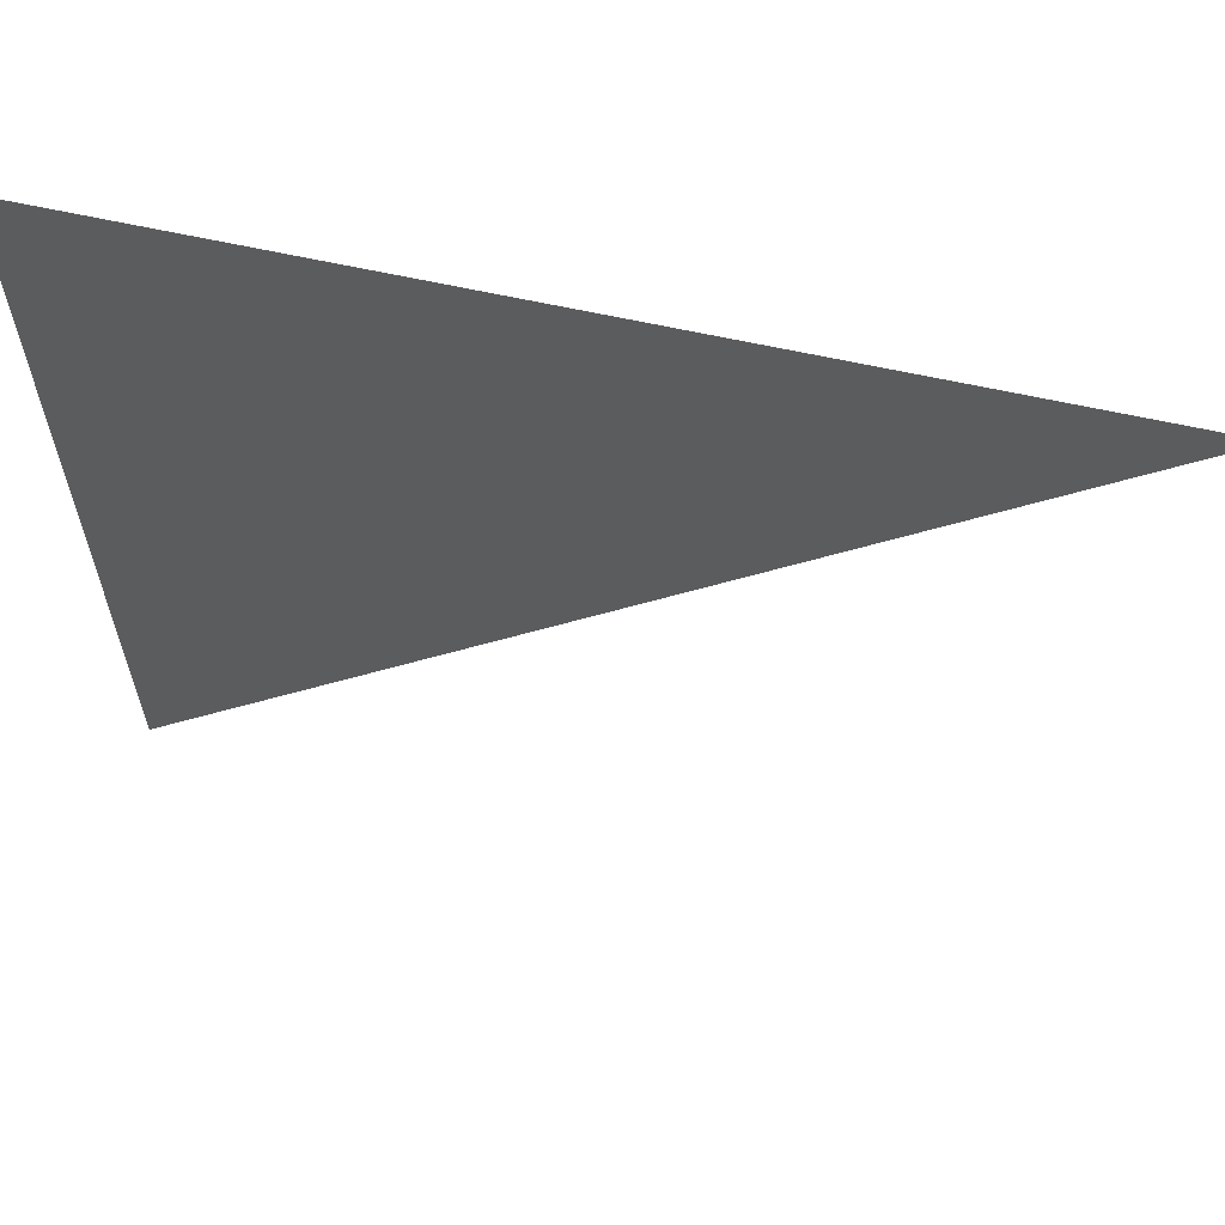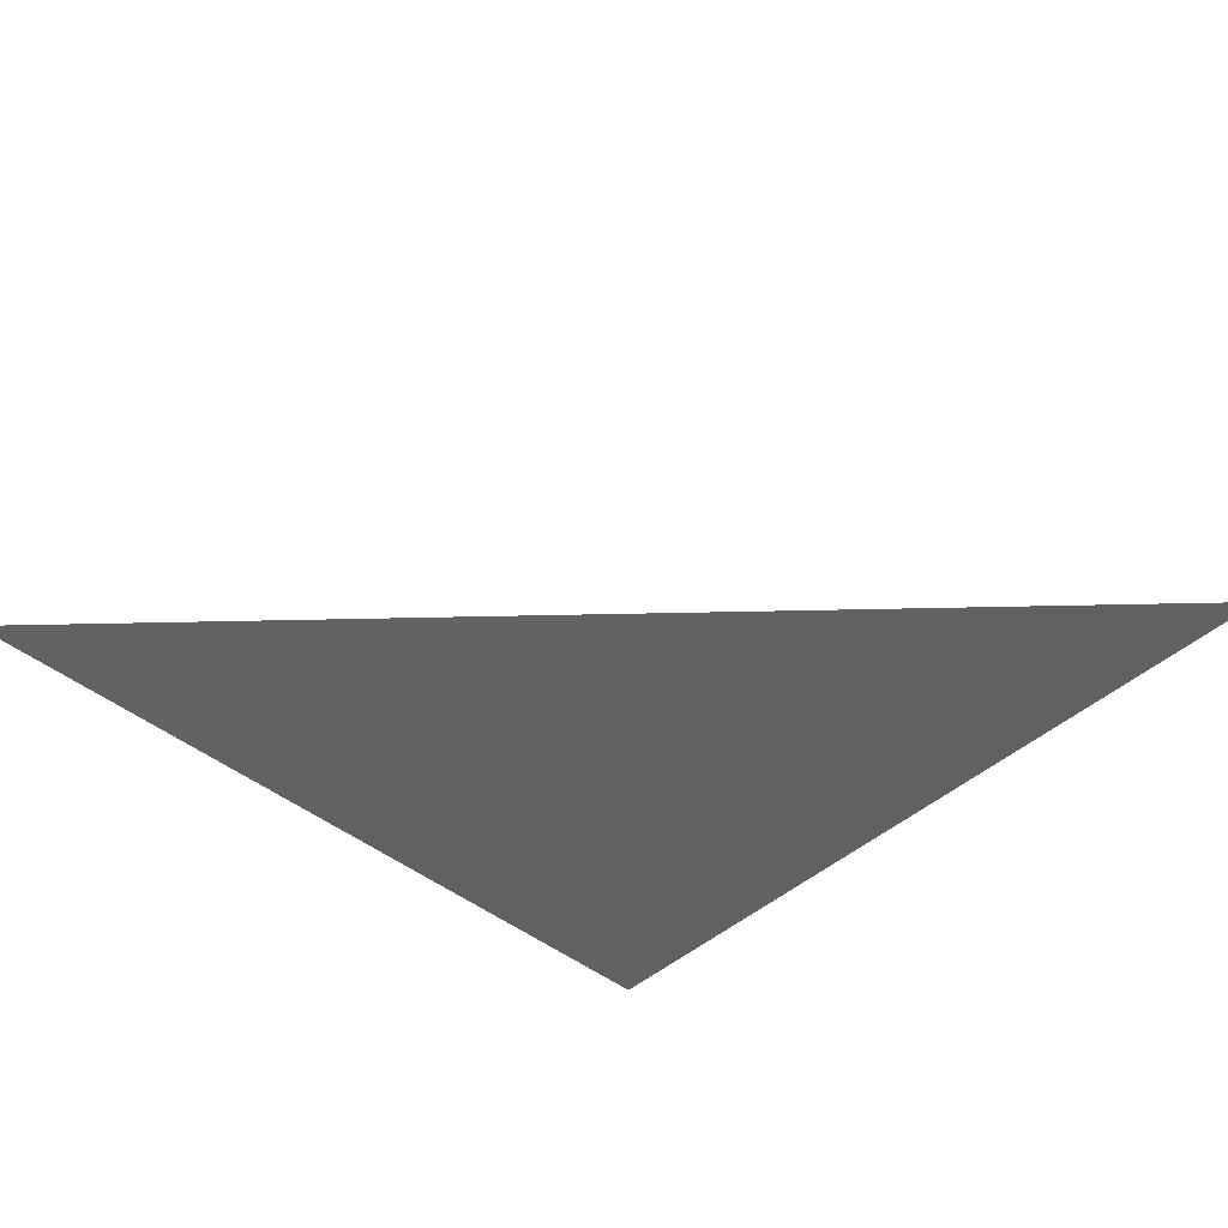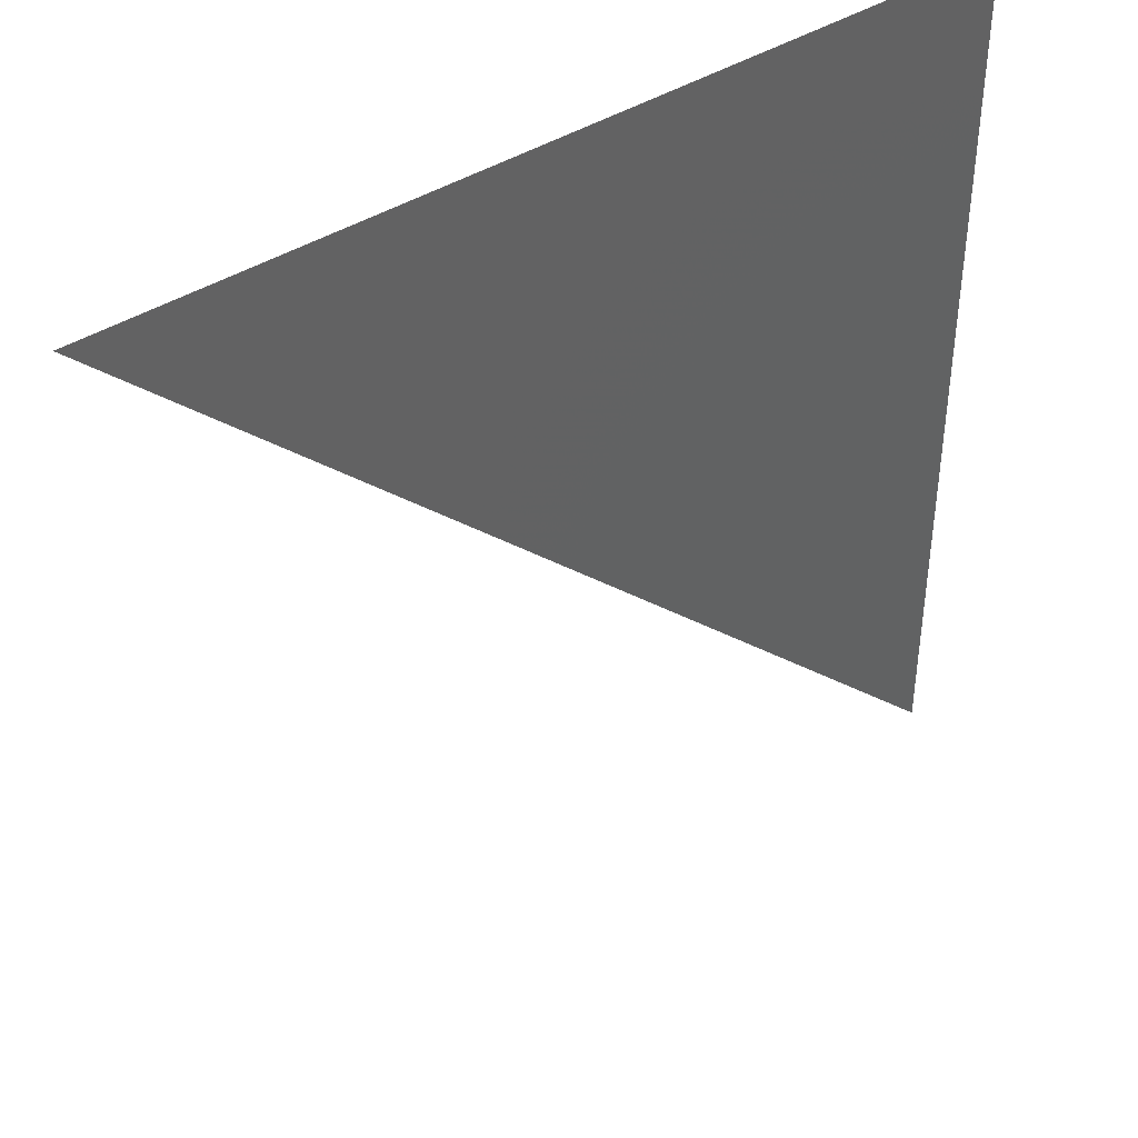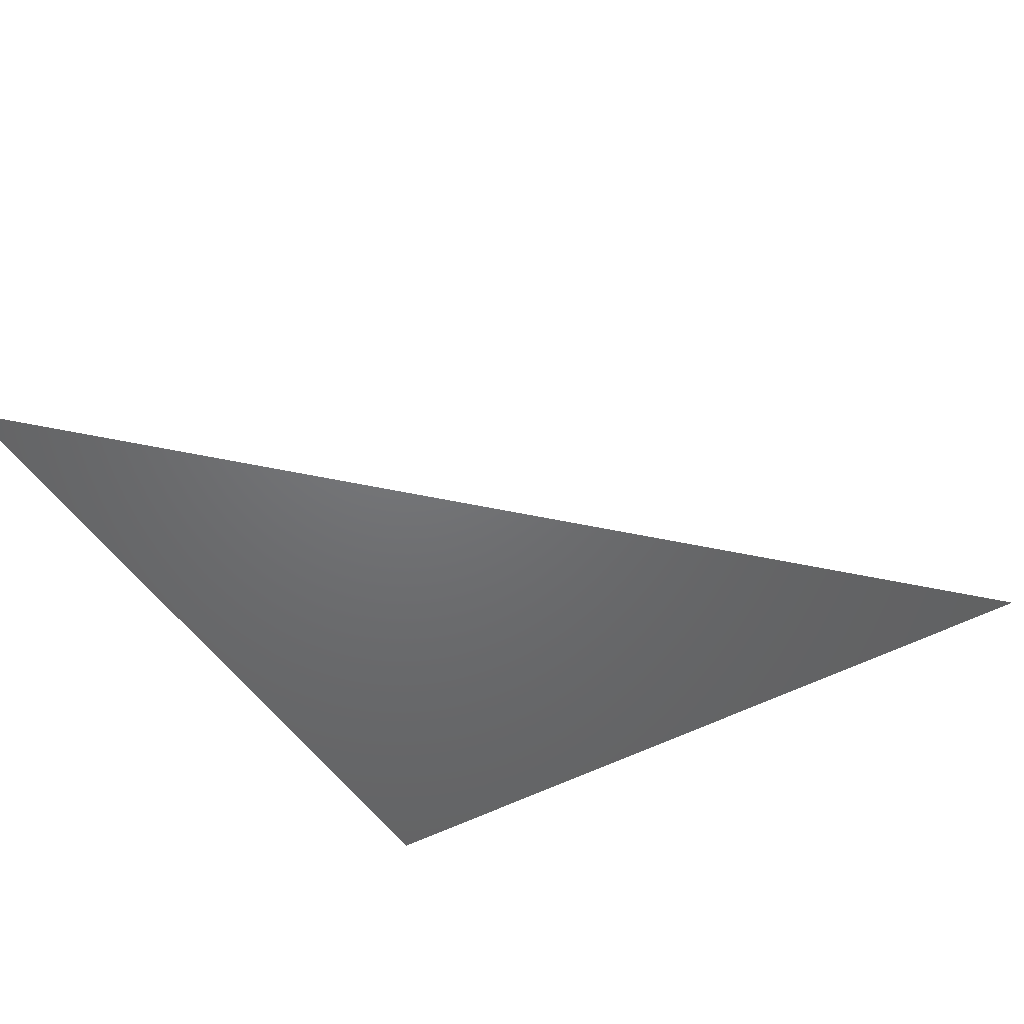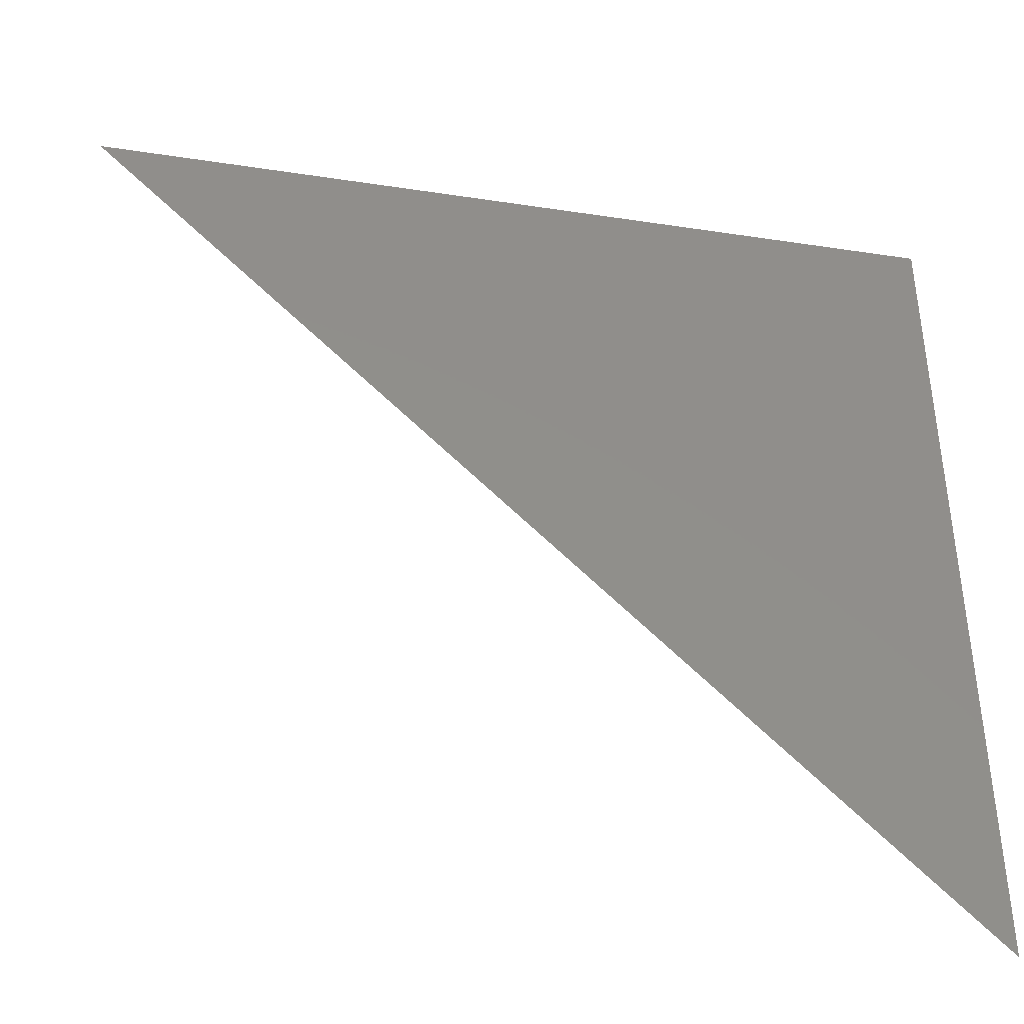
<metadata>
{"format":"stl","ext":"stl","renderer":"f3d","projection":"perspective","resolution":1024,"background":"white","views":[{"elev":63.5,"azim":-167.3,"up":"+Y"},{"elev":-44.2,"azim":-43.4,"up":"+Z"},{"elev":42.2,"azim":-37.0,"up":"+Y"},{"elev":-48.7,"azim":-58.6,"up":"+Z"},{"elev":-41.9,"azim":-10.3,"up":"+Y"}]}
</metadata>
<code>
# stl→obj: 1 verts, 16 faces
v 54.48 -13.29 -11.46
f 1 1 1
f 1 1 1
f 1 1 1
f 1 1 1
f 1 1 1
f 1 1 1
f 1 1 1
f 1 1 1
f 1 1 1
f 1 1 1
f 1 1 1
f 1 1 1
f 1 1 1
f 1 1 1
f 1 1 1
f 1 1 1

</code>
